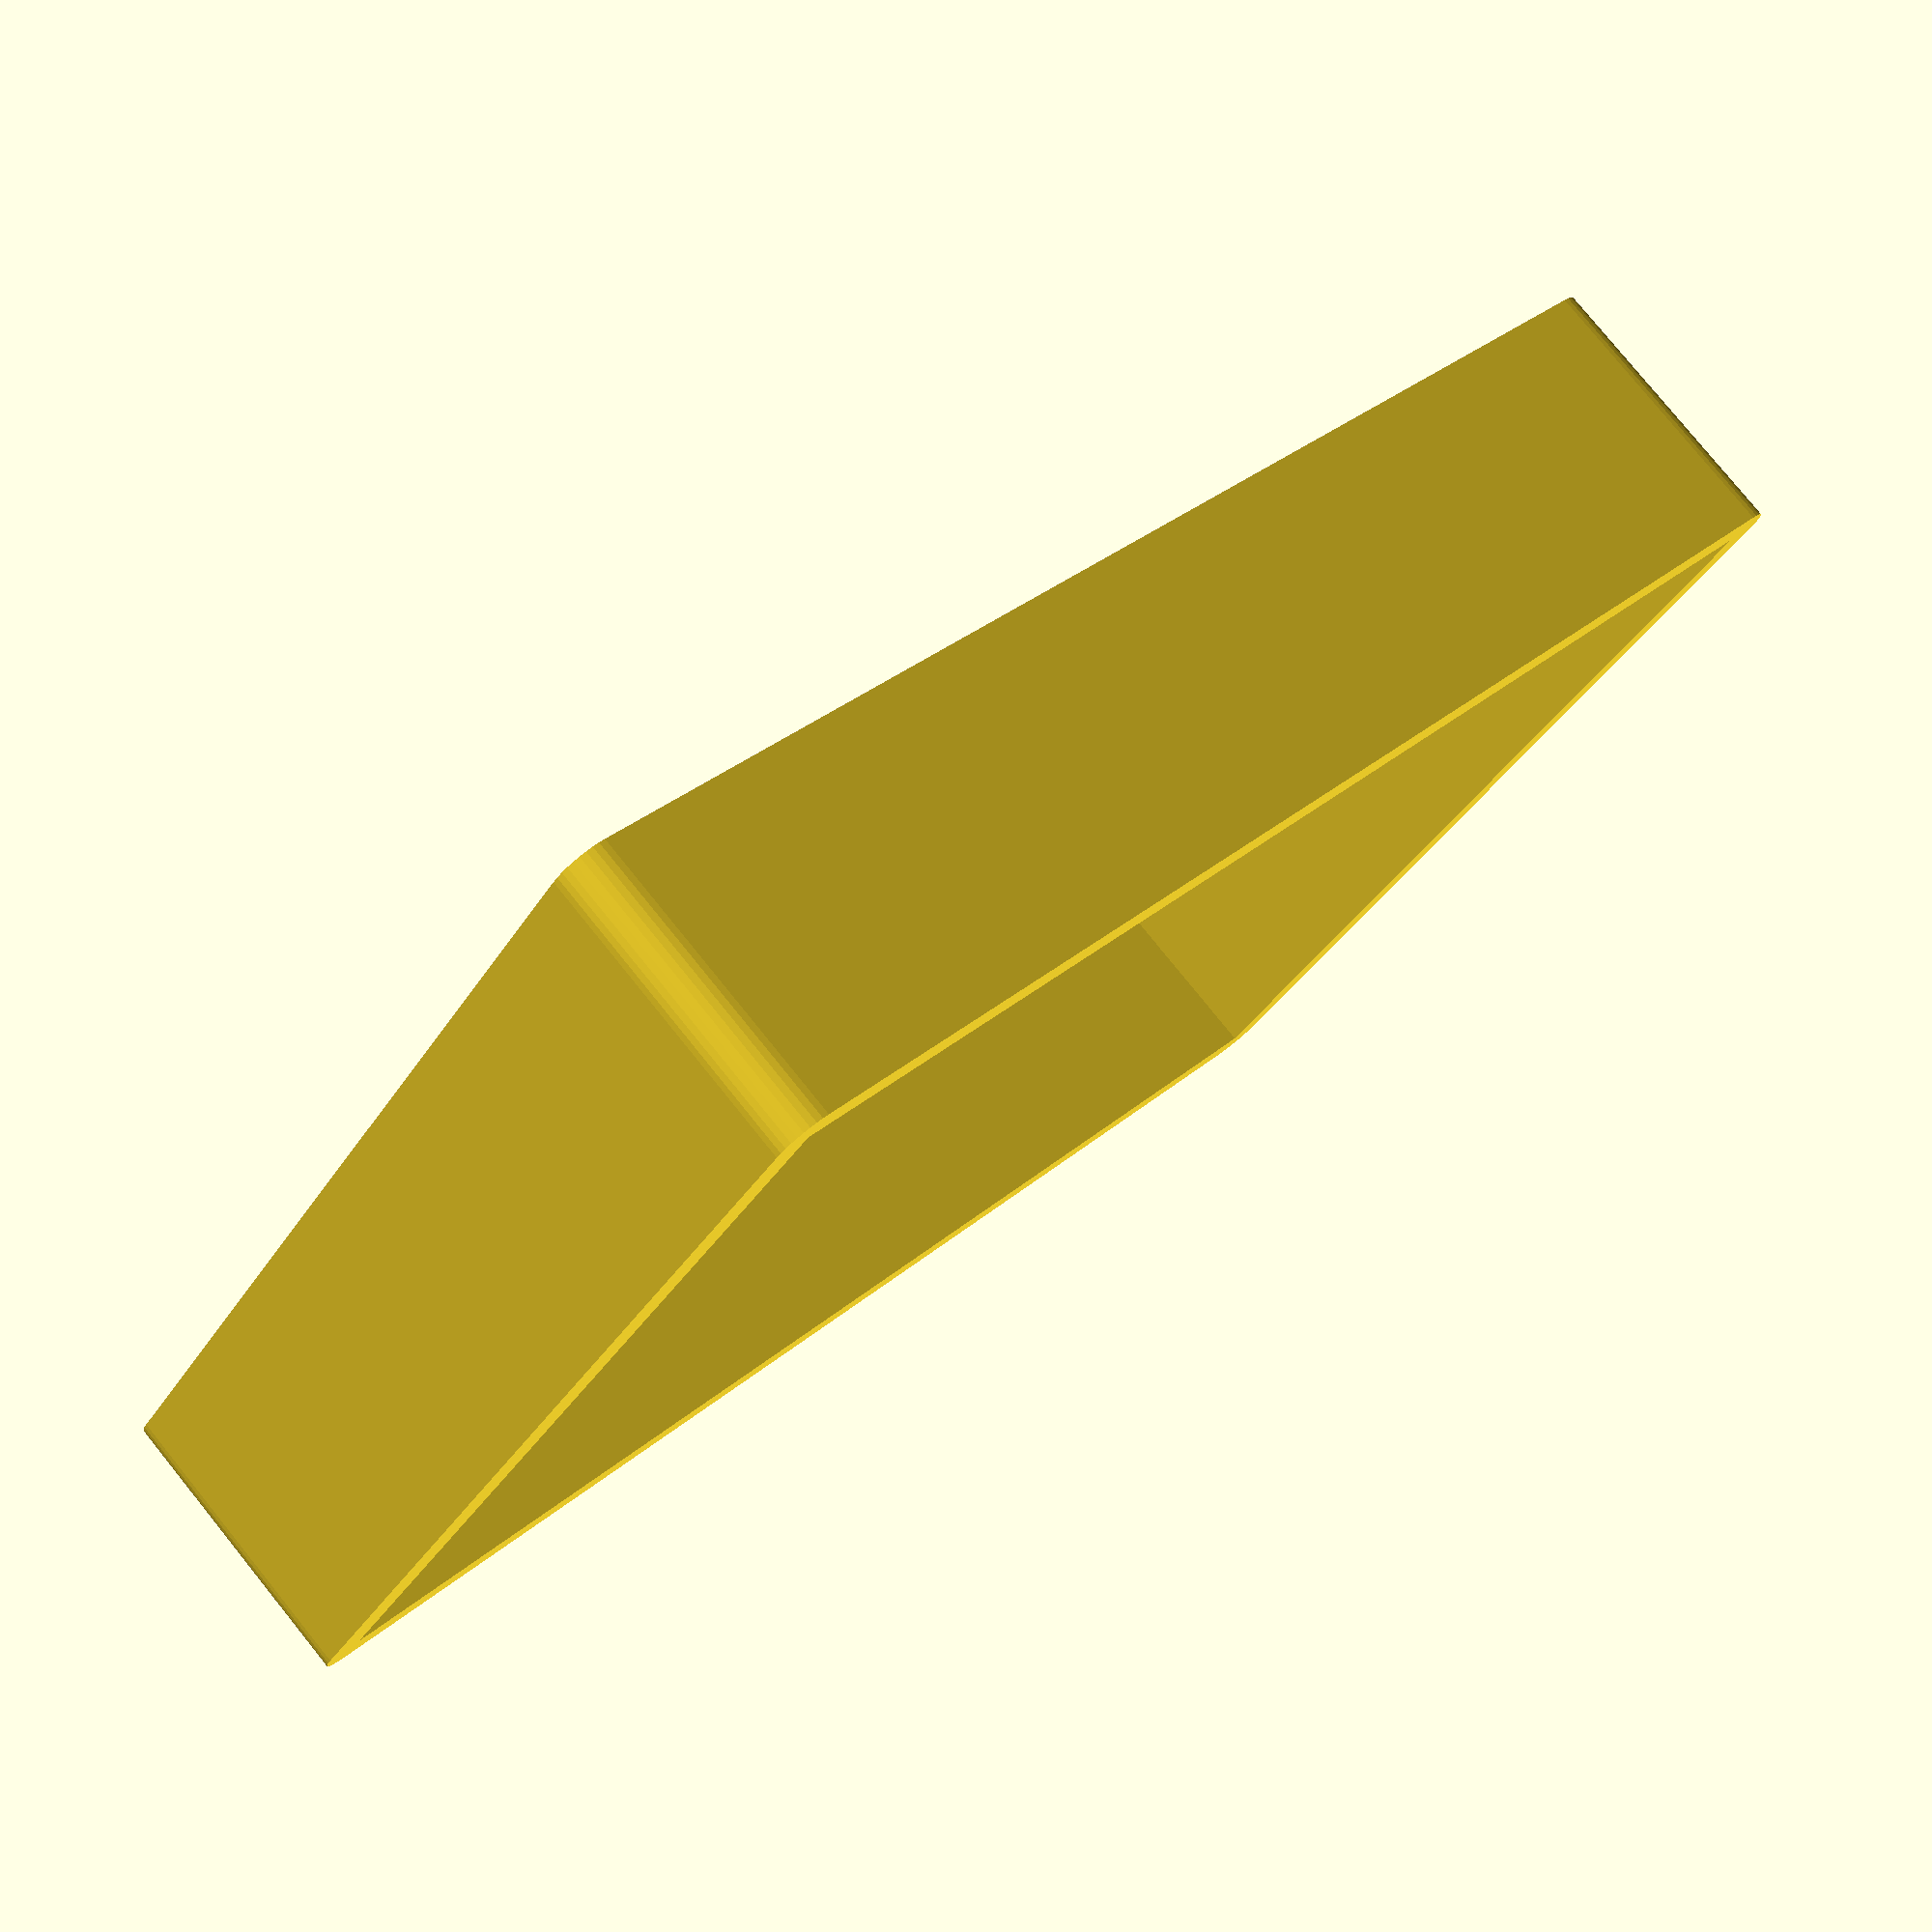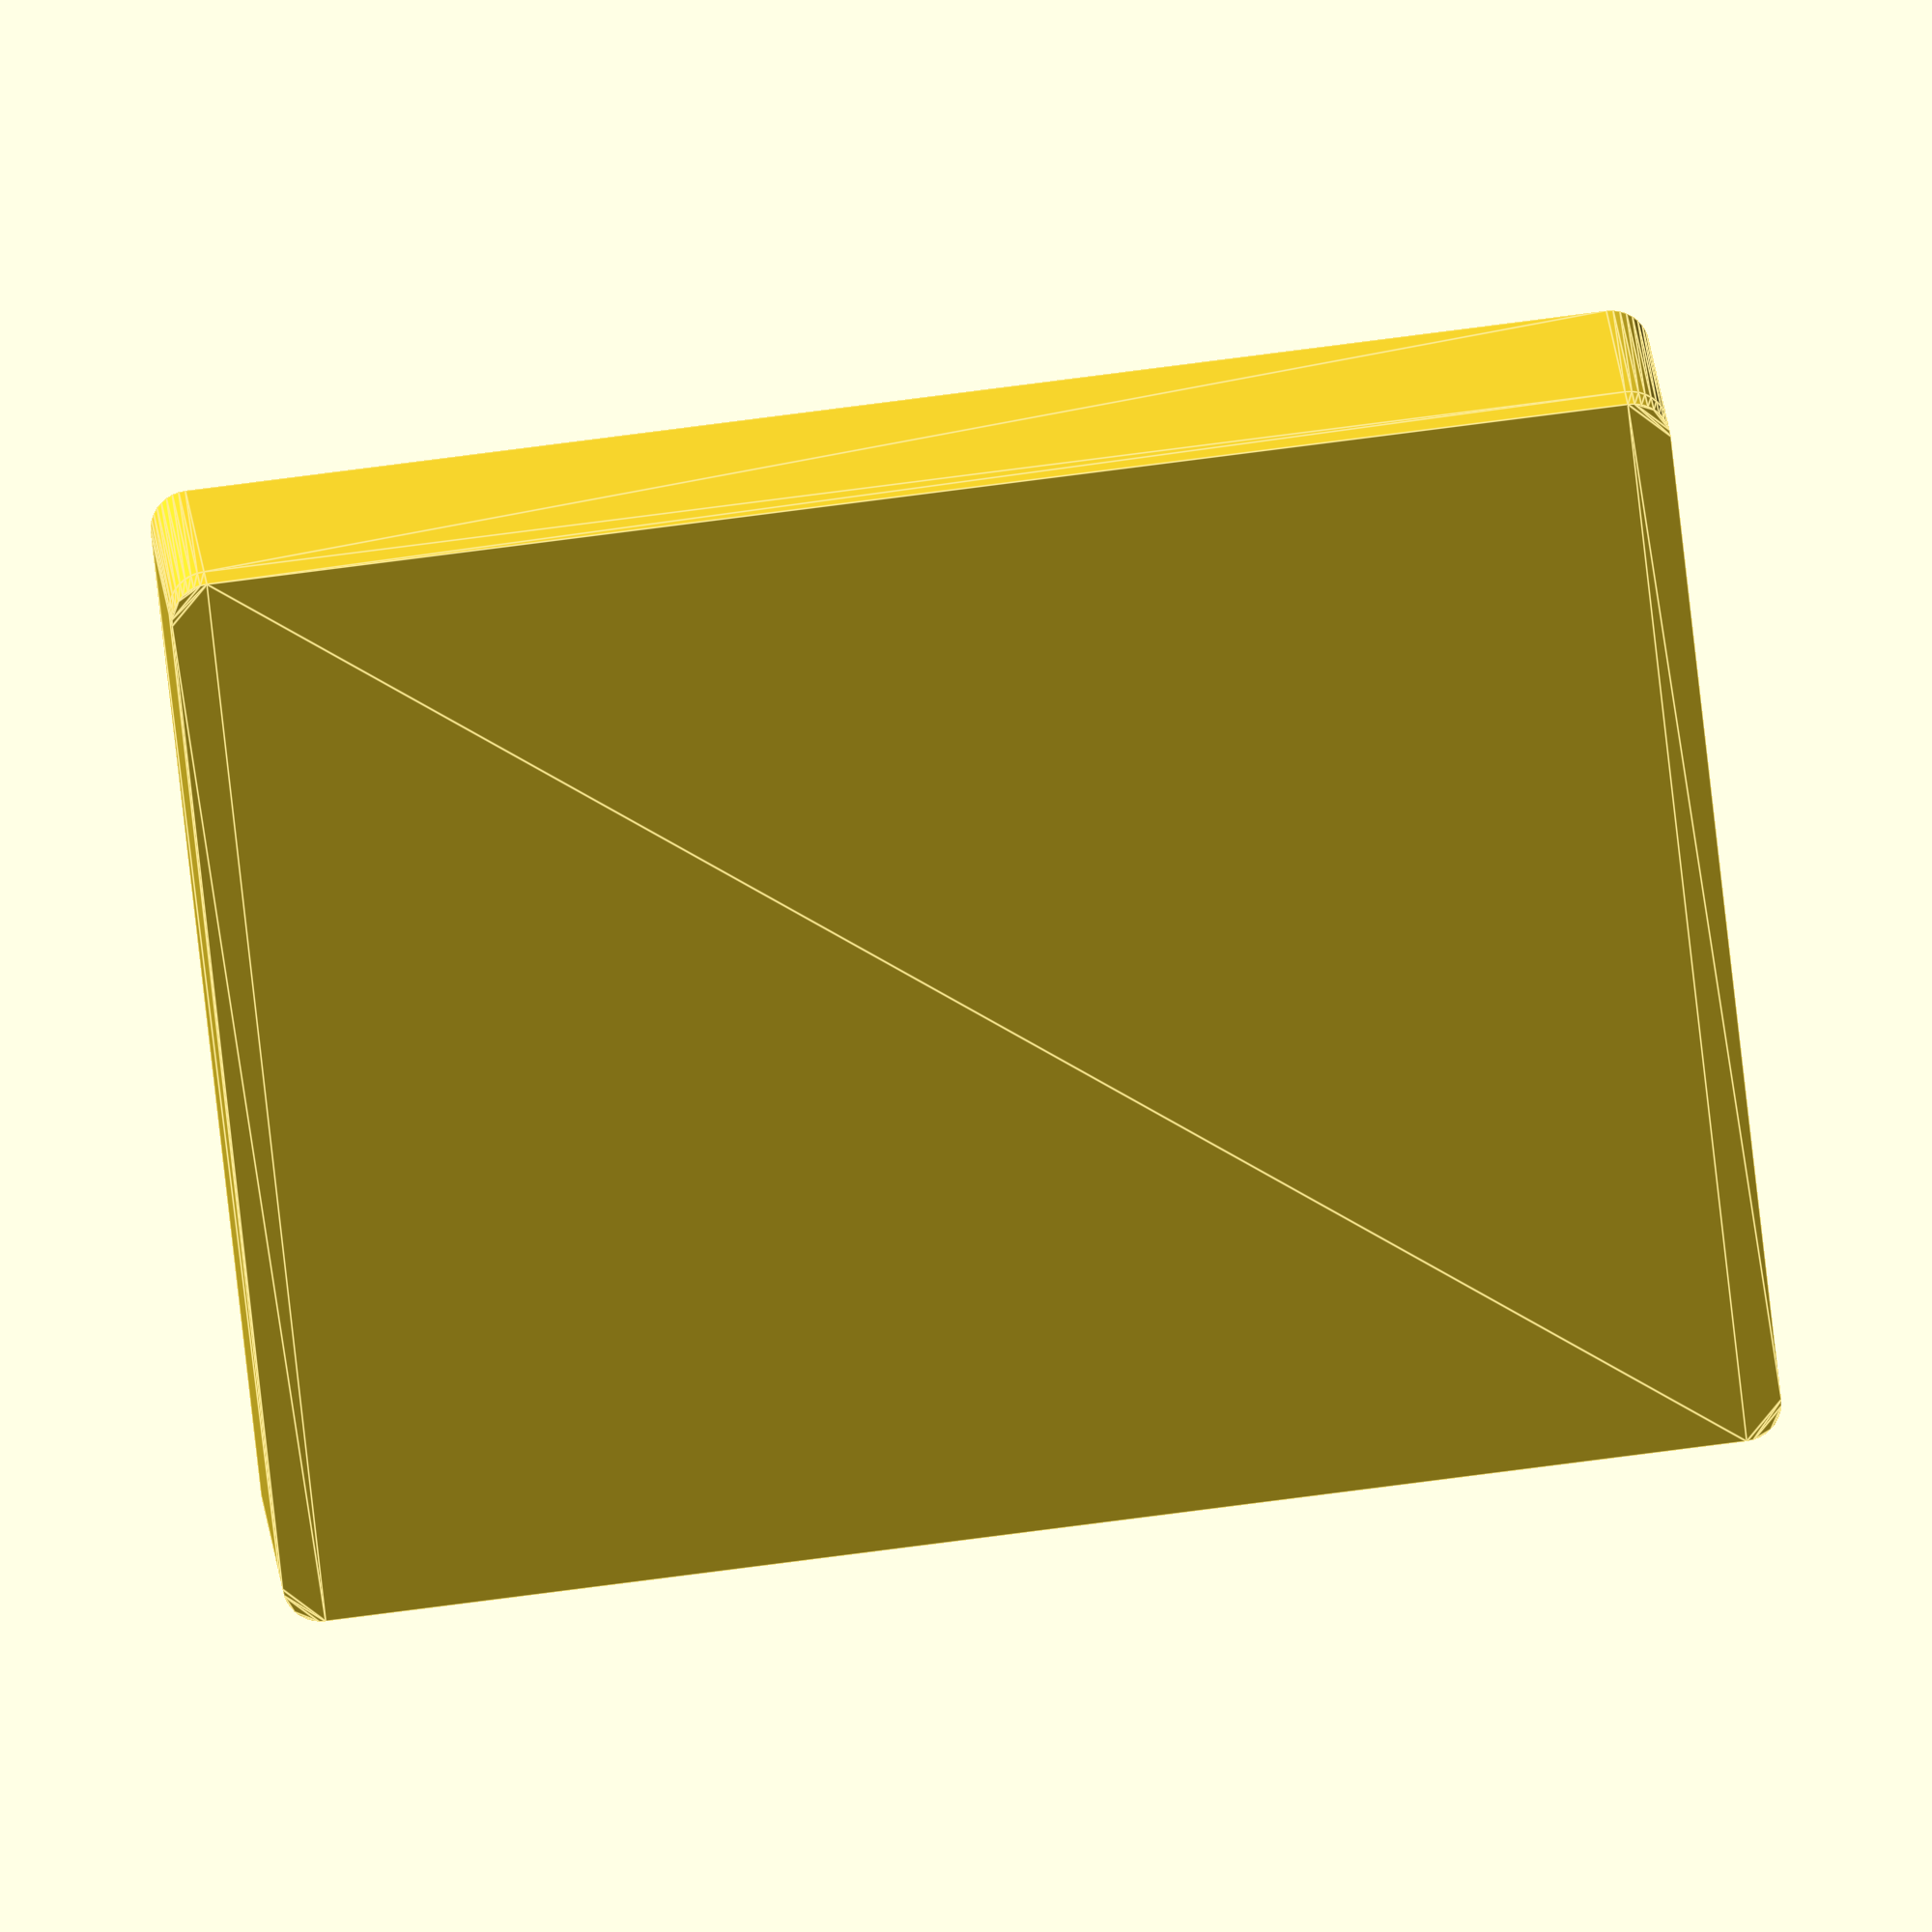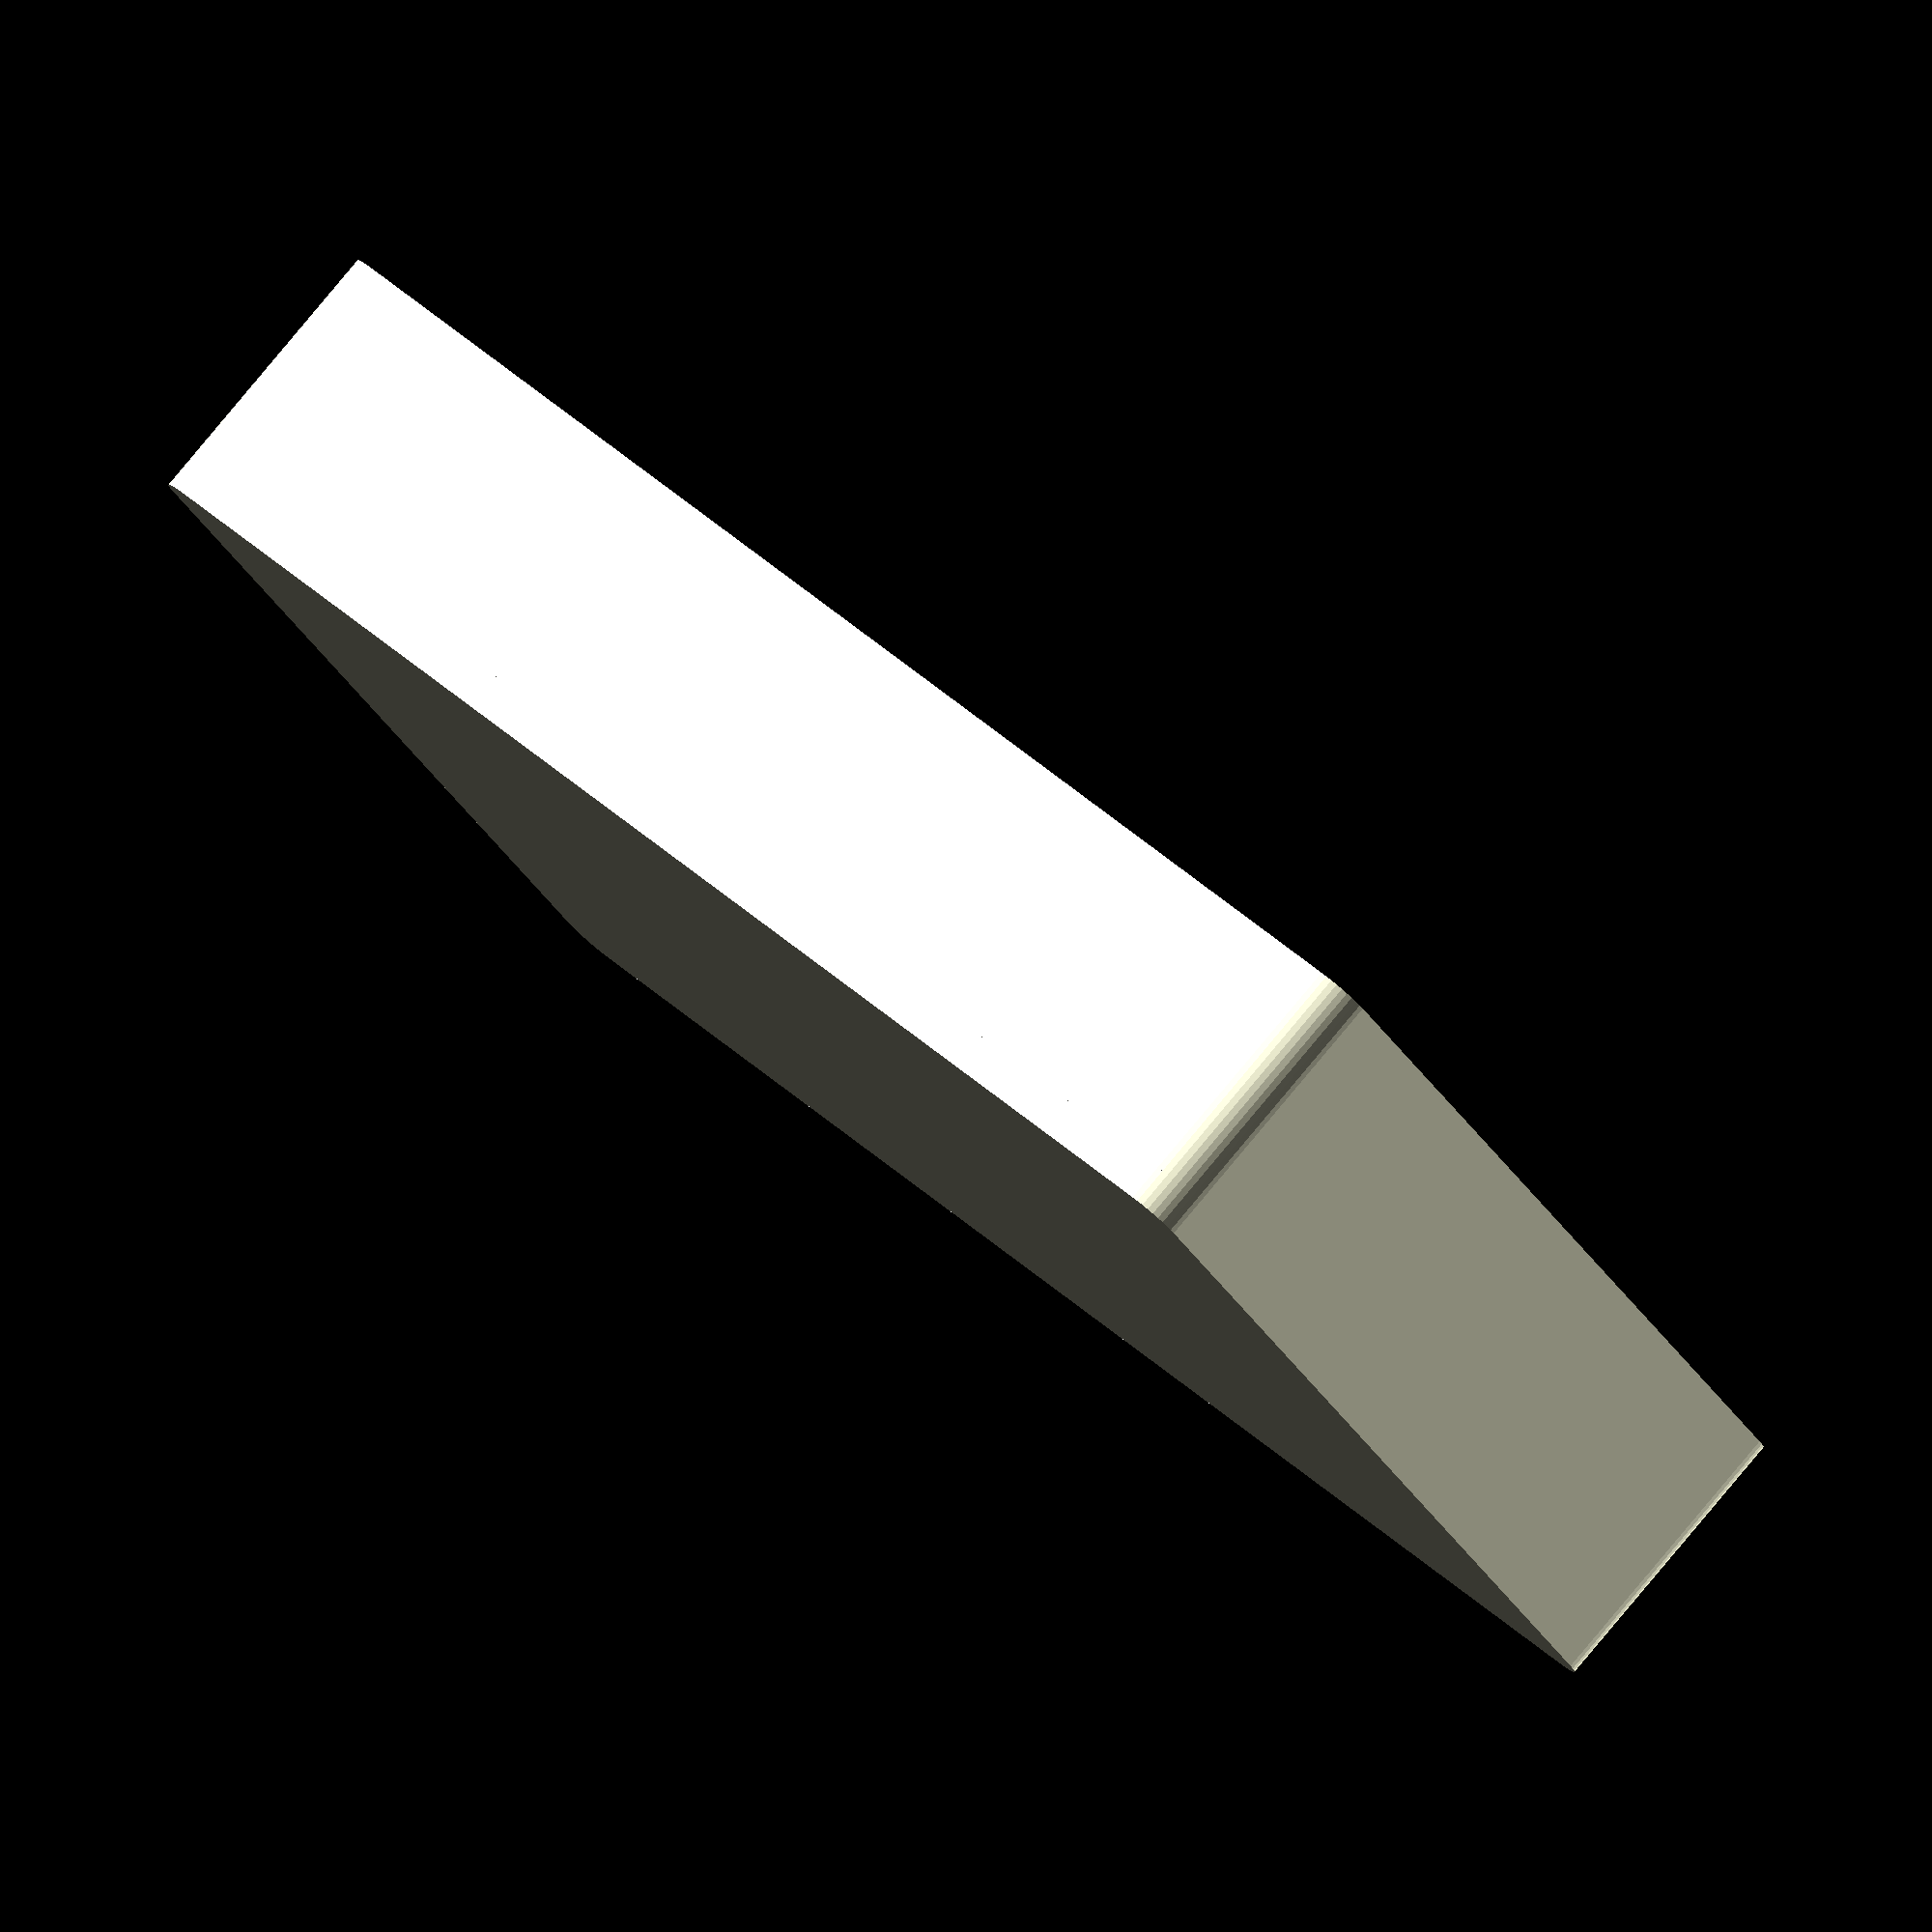
<openscad>
/* [Rendering options] */
// Show placeholder PCB in OpenSCAD preview
show_pcb = false;
// Lid mounting method
lid_model = "cap"; // [cap, inner-fit]
// Conditional rendering
render = "case"; // [all, case, lid]


/* [Dimensions] */
// Height of the PCB mounting stand-offs between the bottom of the case and the PCB
standoff_height = 5;
// PCB thickness
pcb_thickness = 1.6;
// Bottom layer thickness
floor_height = 1.2;
// Case wall thickness
wall_thickness = 1.2;
// Space between the top of the PCB and the top of the case
headroom = 0;

/* [Hidden] */
$fa=$preview ? 10 : 4;
$fs=0.2;
inner_height = floor_height + standoff_height + pcb_thickness + headroom;

module wall (thickness, height) {
    linear_extrude(height, convexity=10) {
        difference() {
            offset(r=thickness)
                children();
            children();
        }
    }
}

module bottom(thickness, height) {
    linear_extrude(height, convexity=3) {
        offset(r=thickness)
            children();
    }
}

module lid(thickness, height, edge) {
    linear_extrude(height, convexity=10) {
        offset(r=thickness)
            children();
    }
    translate([0,0,-edge])
    difference() {
        linear_extrude(edge, convexity=10) {
                offset(r=-0.2)
                children();
        }
        translate([0,0, -0.5])
         linear_extrude(edge+1, convexity=10) {
                offset(r=-1.2)
                children();
        }
    }
}


module box(wall_thick, bottom_layers, height) {
    if (render == "all" || render == "case") {
        translate([0,0, bottom_layers])
            wall(wall_thick, height) children();
        bottom(wall_thick, bottom_layers) children();
    }
    
    if (render == "all" || render == "lid") {
        translate([0, 0, height+bottom_layers+0.1])
        lid(wall_thick, bottom_layers, lid_model == "inner-fit" ? headroom-2.5: bottom_layers) 
            children();
    }
}

module mount(drill, space, height) {
    translate([0,0,height/2])
        difference() {
            cylinder(h=height, r=(space/2), center=true);
            cylinder(h=(height*2), r=(drill/2), center=true);
            
            translate([0, 0, height/2+0.01])
                children();
        }
        
}

module connector(min_x, min_y, max_x, max_y, height) {
    size_x = max_x - min_x;
    size_y = max_y - min_y;
    translate([(min_x + max_x)/2, (min_y + max_y)/2, height/2])
        cube([size_x, size_y, height], center=true);
}

module pcb() {
    thickness = 1.6;

    color("#009900")
    difference() {
        linear_extrude(thickness) {
            polygon(points = [[149.007025,89.508975], [149.268629,89.558579], [149.41387086,89.57128491600001], [149.554695528,89.609023284], [149.68683000000001,89.670632508], [149.80625955600001,89.75425578000001], [149.90934585600002,89.857350444], [149.992969128,89.97678], [150.054586716,90.10891447200001], [150.092325084,90.24973914], [150.105025,90.394975], [150.105025,95.594975], [150.09134899999998,95.751255], [150.050741,95.902788], [149.98443799999998,96.04497], [149.894456,96.17348100000001], [149.78353099999998,96.284406], [149.65501999999998,96.37438800000001], [149.512838,96.440691], [149.361305,96.481299], [149.205025,96.494975], [109.241421,96.458579], [109.100633,96.447501], [108.963302,96.414534], [108.832829,96.360489], [108.71240900000001,96.286698], [108.60502100000001,96.194979], [108.51330200000001,96.087591], [108.43951100000001,95.96717100000001], [108.38546600000001,95.83669800000001], [108.35249900000001,95.69936700000001], [108.341421,95.558579], [108.341421,67.194975]]);
        }
    translate([0, 0, -1])
    linear_extrude(thickness+2) 
        polygon(points = [[108.341421,67.194975], [108.355091,67.038695], [108.39569900000001,66.887162], [108.462002,66.74498], [108.551984,66.616469], [108.662909,66.505535], [108.79142,66.415553], [108.93360200000001,66.349259], [109.08513500000001,66.308651], [109.241421,66.294975], [149.168629,66.294975], [149.324915,66.308651], [149.476448,66.349259], [149.61863,66.415553], [149.747141,66.505535], [149.858066,66.616469], [149.948048,66.74498], [150.014351,66.887162], [150.054959,67.038695], [150.068629,67.194975], [150.068629,77.958579], [150.05755100000002,78.099367], [150.024584,78.236698], [149.970539,78.367171], [149.896748,78.487591], [149.80502900000002,78.594979], [149.697641,78.68669799999999], [149.577221,78.76048899999999], [149.446748,78.814534], [149.309417,78.847501], [149.168629,78.858579], [149.007025,78.840975]]);

    }
}

module case_outline() {
    polygon(points = [[107.341421,66.194975], [151.105025,66.194975], [151.105025,97.494975], [107.341421,97.494975]]);
}

rotate([render == "lid" ? 180 : 0, 0, 0])
scale([1, -1, 1])
translate([-129.22322300000002, -81.844975, 0]) {
    pcb_top = floor_height + standoff_height + pcb_thickness;

    difference() {
        box(wall_thickness, floor_height, inner_height) {
            case_outline();
        }

    }

    if (show_pcb && $preview) {
        translate([0, 0, floor_height + standoff_height])
            pcb();
    }

    if (render == "all" || render == "case") {
    }
}

</openscad>
<views>
elev=100.3 azim=215.5 roll=219.0 proj=p view=solid
elev=161.4 azim=186.2 roll=4.2 proj=o view=edges
elev=276.7 azim=30.3 roll=219.9 proj=o view=wireframe
</views>
